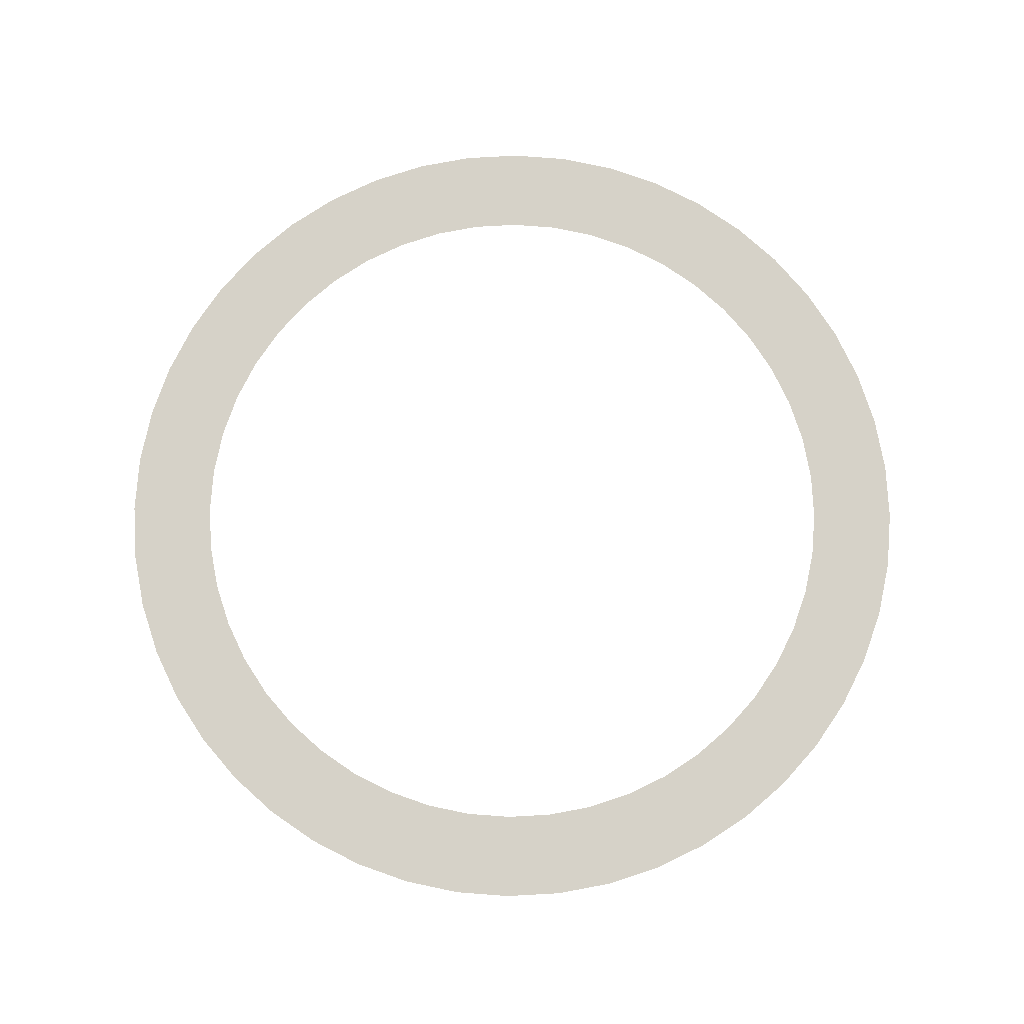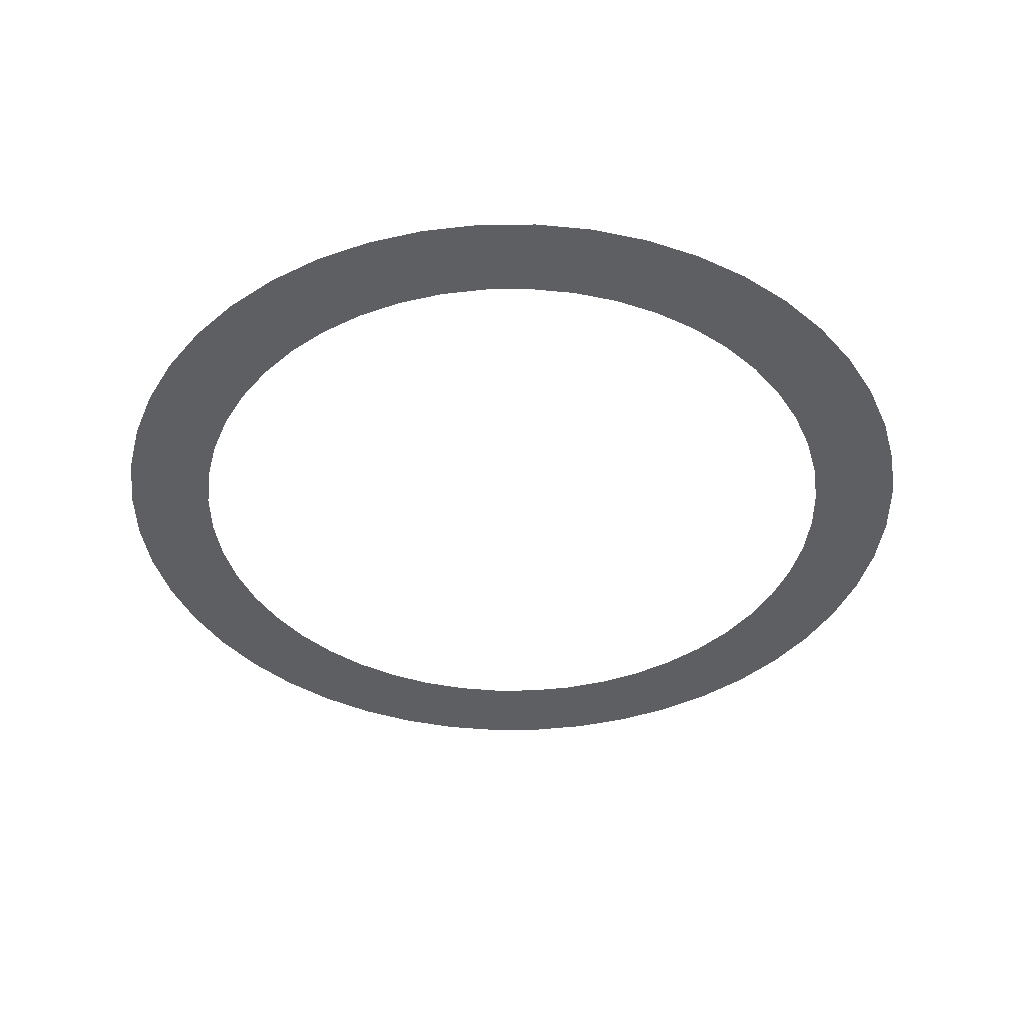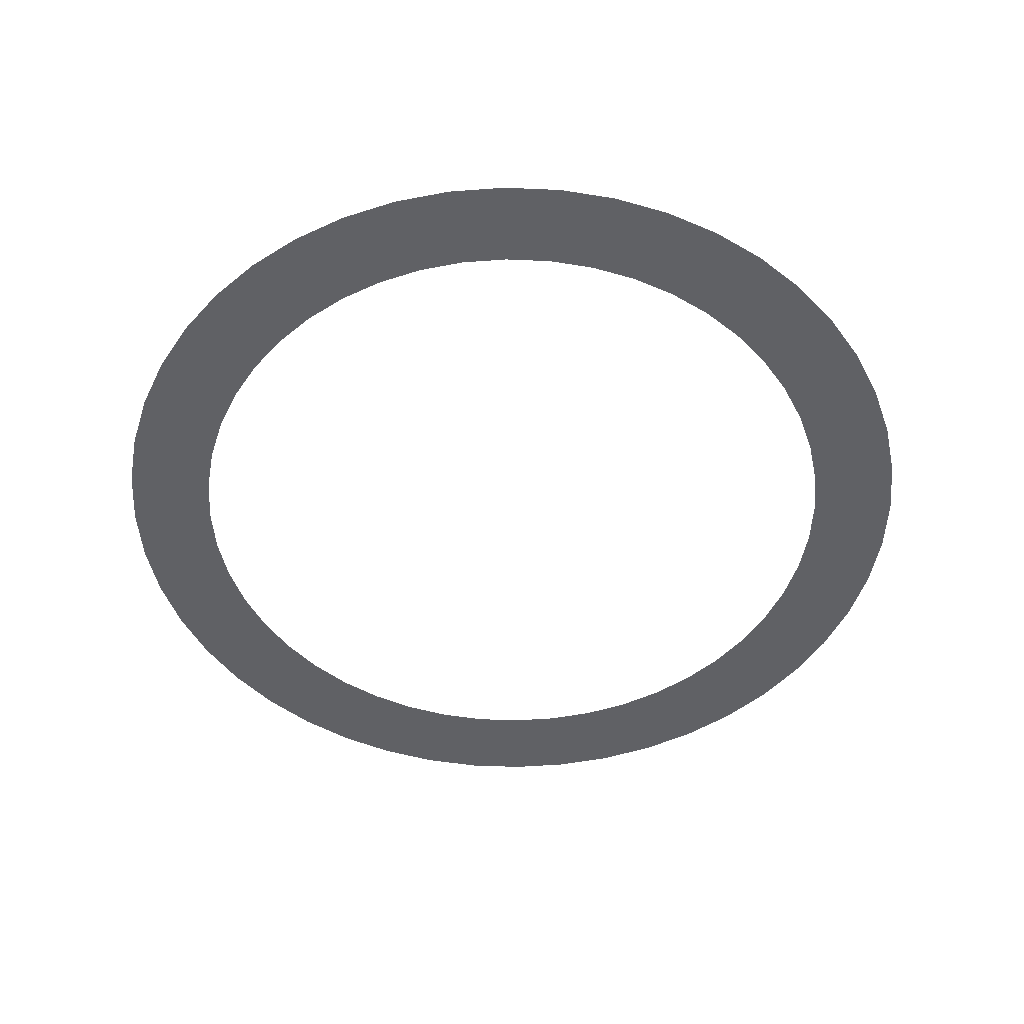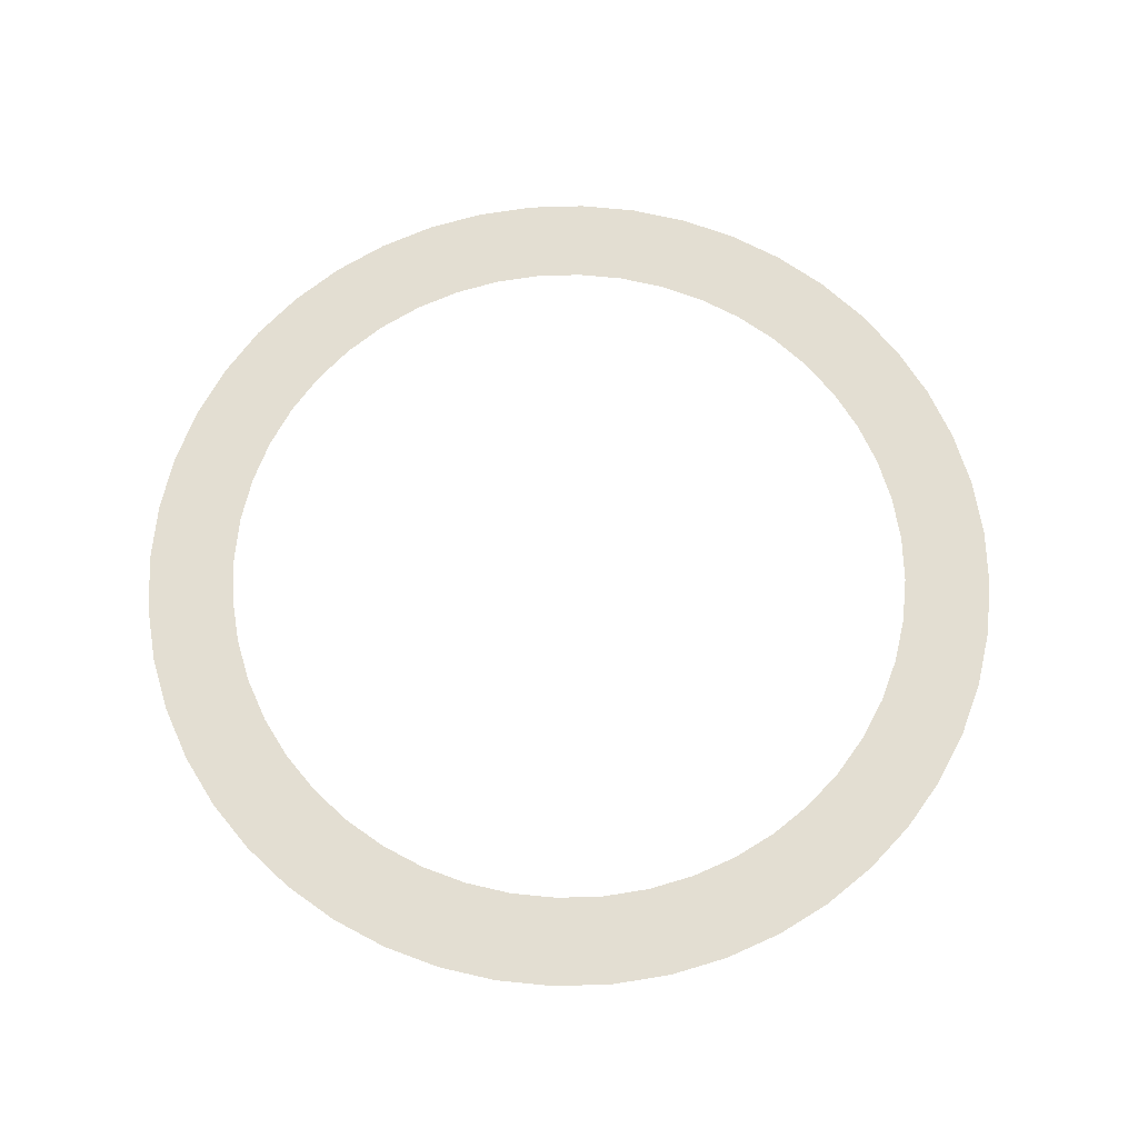
<metadata>
{"format":"obj","ext":"obj","renderer":"f3d","projection":"perspective","resolution":1024,"background":"white","views":[{"elev":78.2,"azim":-171.9,"up":"+Y"},{"elev":-41.1,"azim":169.4,"up":"+Y"},{"elev":-49.1,"azim":-6.5,"up":"+Y"},{"elev":67.7,"azim":91.9,"up":"+Y"}]}
</metadata>
<code>
v 0.25 0 0
v 0.2478 0 0.03263
v 0.1983 0 0.0261
v 0.2 0 0
v 0.2478 0 0.03263
v 0.2415 0 0.0647
v 0.1932 0 0.05176
v 0.1983 0 0.0261
v 0.2415 0 0.0647
v 0.231 0 0.09567
v 0.1848 0 0.07654
v 0.1932 0 0.05176
v 0.231 0 0.09567
v 0.2165 0 0.125
v 0.1732 0 0.1
v 0.1848 0 0.07654
v 0.2165 0 0.125
v 0.1983 0 0.1522
v 0.1587 0 0.1218
v 0.1732 0 0.1
v 0.1983 0 0.1522
v 0.1768 0 0.1768
v 0.1414 0 0.1414
v 0.1587 0 0.1218
v 0.1768 0 0.1768
v 0.1522 0 0.1983
v 0.1218 0 0.1587
v 0.1414 0 0.1414
v 0.1522 0 0.1983
v 0.125 0 0.2165
v 0.1 0 0.1732
v 0.1218 0 0.1587
v 0.125 0 0.2165
v 0.09567 0 0.231
v 0.07654 0 0.1848
v 0.1 0 0.1732
v 0.09567 0 0.231
v 0.0647 0 0.2415
v 0.05176 0 0.1932
v 0.07654 0 0.1848
v 0.0647 0 0.2415
v 0.03263 0 0.2478
v 0.0261 0 0.1983
v 0.05176 0 0.1932
v 0.03263 0 0.2478
v 0 0 0.25
v 0 0 0.2
v 0.0261 0 0.1983
v 0 0 0.25
v -0.03263 0 0.2478
v -0.0261 0 0.1983
v 0 0 0.2
v -0.03263 0 0.2478
v -0.0647 0 0.2415
v -0.05176 0 0.1932
v -0.0261 0 0.1983
v -0.0647 0 0.2415
v -0.09567 0 0.231
v -0.07654 0 0.1848
v -0.05176 0 0.1932
v -0.09567 0 0.231
v -0.125 0 0.2165
v -0.1 0 0.1732
v -0.07654 0 0.1848
v -0.125 0 0.2165
v -0.1522 0 0.1983
v -0.1218 0 0.1587
v -0.1 0 0.1732
v -0.1522 0 0.1983
v -0.1768 0 0.1768
v -0.1414 0 0.1414
v -0.1218 0 0.1587
v -0.1768 0 0.1768
v -0.1983 0 0.1522
v -0.1587 0 0.1218
v -0.1414 0 0.1414
v -0.1983 0 0.1522
v -0.2165 0 0.125
v -0.1732 0 0.1
v -0.1587 0 0.1218
v -0.2165 0 0.125
v -0.231 0 0.09567
v -0.1848 0 0.07654
v -0.1732 0 0.1
v -0.231 0 0.09567
v -0.2415 0 0.0647
v -0.1932 0 0.05176
v -0.1848 0 0.07654
v -0.2415 0 0.0647
v -0.2478 0 0.03263
v -0.1983 0 0.0261
v -0.1932 0 0.05176
v -0.2478 0 0.03263
v -0.25 0 0
v -0.2 0 0
v -0.1983 0 0.0261
v -0.25 0 0
v -0.2478 0 -0.03263
v -0.1983 0 -0.0261
v -0.2 0 0
v -0.2478 0 -0.03263
v -0.2415 0 -0.0647
v -0.1932 0 -0.05176
v -0.1983 0 -0.0261
v -0.2415 0 -0.0647
v -0.231 0 -0.09567
v -0.1848 0 -0.07654
v -0.1932 0 -0.05176
v -0.231 0 -0.09567
v -0.2165 0 -0.125
v -0.1732 0 -0.1
v -0.1848 0 -0.07654
v -0.2165 0 -0.125
v -0.1983 0 -0.1522
v -0.1587 0 -0.1218
v -0.1732 0 -0.1
v -0.1983 0 -0.1522
v -0.1768 0 -0.1768
v -0.1414 0 -0.1414
v -0.1587 0 -0.1218
v -0.1768 0 -0.1768
v -0.1522 0 -0.1983
v -0.1218 0 -0.1587
v -0.1414 0 -0.1414
v -0.1522 0 -0.1983
v -0.125 0 -0.2165
v -0.1 0 -0.1732
v -0.1218 0 -0.1587
v -0.125 0 -0.2165
v -0.09567 0 -0.231
v -0.07654 0 -0.1848
v -0.1 0 -0.1732
v -0.09567 0 -0.231
v -0.0647 0 -0.2415
v -0.05176 0 -0.1932
v -0.07654 0 -0.1848
v -0.0647 0 -0.2415
v -0.03263 0 -0.2478
v -0.0261 0 -0.1983
v -0.05176 0 -0.1932
v -0.03263 0 -0.2478
v 0 0 -0.25
v 0 0 -0.2
v -0.0261 0 -0.1983
v 0 0 -0.25
v 0.03263 0 -0.2478
v 0.0261 0 -0.1983
v 0 0 -0.2
v 0.03263 0 -0.2478
v 0.0647 0 -0.2415
v 0.05176 0 -0.1932
v 0.0261 0 -0.1983
v 0.0647 0 -0.2415
v 0.09567 0 -0.231
v 0.07654 0 -0.1848
v 0.05176 0 -0.1932
v 0.09567 0 -0.231
v 0.125 0 -0.2165
v 0.1 0 -0.1732
v 0.07654 0 -0.1848
v 0.125 0 -0.2165
v 0.1522 0 -0.1983
v 0.1218 0 -0.1587
v 0.1 0 -0.1732
v 0.1522 0 -0.1983
v 0.1768 0 -0.1768
v 0.1414 0 -0.1414
v 0.1218 0 -0.1587
v 0.1768 0 -0.1768
v 0.1983 0 -0.1522
v 0.1587 0 -0.1218
v 0.1414 0 -0.1414
v 0.1983 0 -0.1522
v 0.2165 0 -0.125
v 0.1732 0 -0.1
v 0.1587 0 -0.1218
v 0.2165 0 -0.125
v 0.231 0 -0.09567
v 0.1848 0 -0.07654
v 0.1732 0 -0.1
v 0.231 0 -0.09567
v 0.2415 0 -0.0647
v 0.1932 0 -0.05176
v 0.1848 0 -0.07654
v 0.2415 0 -0.0647
v 0.2478 0 -0.03263
v 0.1983 0 -0.0261
v 0.1932 0 -0.05176
v 0.2478 0 -0.03263
v 0.25 0 0
v 0.2 0 0
v 0.1983 0 -0.0261
g mesh21541
f 1 2 3
f 3 4 1
f 5 6 7
f 7 8 5
f 9 10 11
f 11 12 9
f 13 14 15
f 15 16 13
f 17 18 19
f 19 20 17
f 21 22 23
f 23 24 21
f 25 26 27
f 27 28 25
f 29 30 31
f 31 32 29
f 33 34 35
f 35 36 33
f 37 38 39
f 39 40 37
f 41 42 43
f 43 44 41
f 45 46 47
f 47 48 45
f 49 50 51
f 51 52 49
f 53 54 55
f 55 56 53
f 57 58 59
f 59 60 57
f 61 62 63
f 63 64 61
f 65 66 67
f 67 68 65
f 69 70 71
f 71 72 69
f 73 74 75
f 75 76 73
f 77 78 79
f 79 80 77
f 81 82 83
f 83 84 81
f 85 86 87
f 87 88 85
f 89 90 91
f 91 92 89
f 93 94 95
f 95 96 93
f 97 98 99
f 99 100 97
f 101 102 103
f 103 104 101
f 105 106 107
f 107 108 105
f 109 110 111
f 111 112 109
f 113 114 115
f 115 116 113
f 117 118 119
f 119 120 117
f 121 122 123
f 123 124 121
f 125 126 127
f 127 128 125
f 129 130 131
f 131 132 129
f 133 134 135
f 135 136 133
f 137 138 139
f 139 140 137
f 141 142 143
f 143 144 141
f 145 146 147
f 147 148 145
f 149 150 151
f 151 152 149
f 153 154 155
f 155 156 153
f 157 158 159
f 159 160 157
f 161 162 163
f 163 164 161
f 165 166 167
f 167 168 165
f 169 170 171
f 171 172 169
f 173 174 175
f 175 176 173
f 177 178 179
f 179 180 177
f 181 182 183
f 183 184 181
f 185 186 187
f 187 188 185
f 189 190 191
f 191 192 189

</code>
